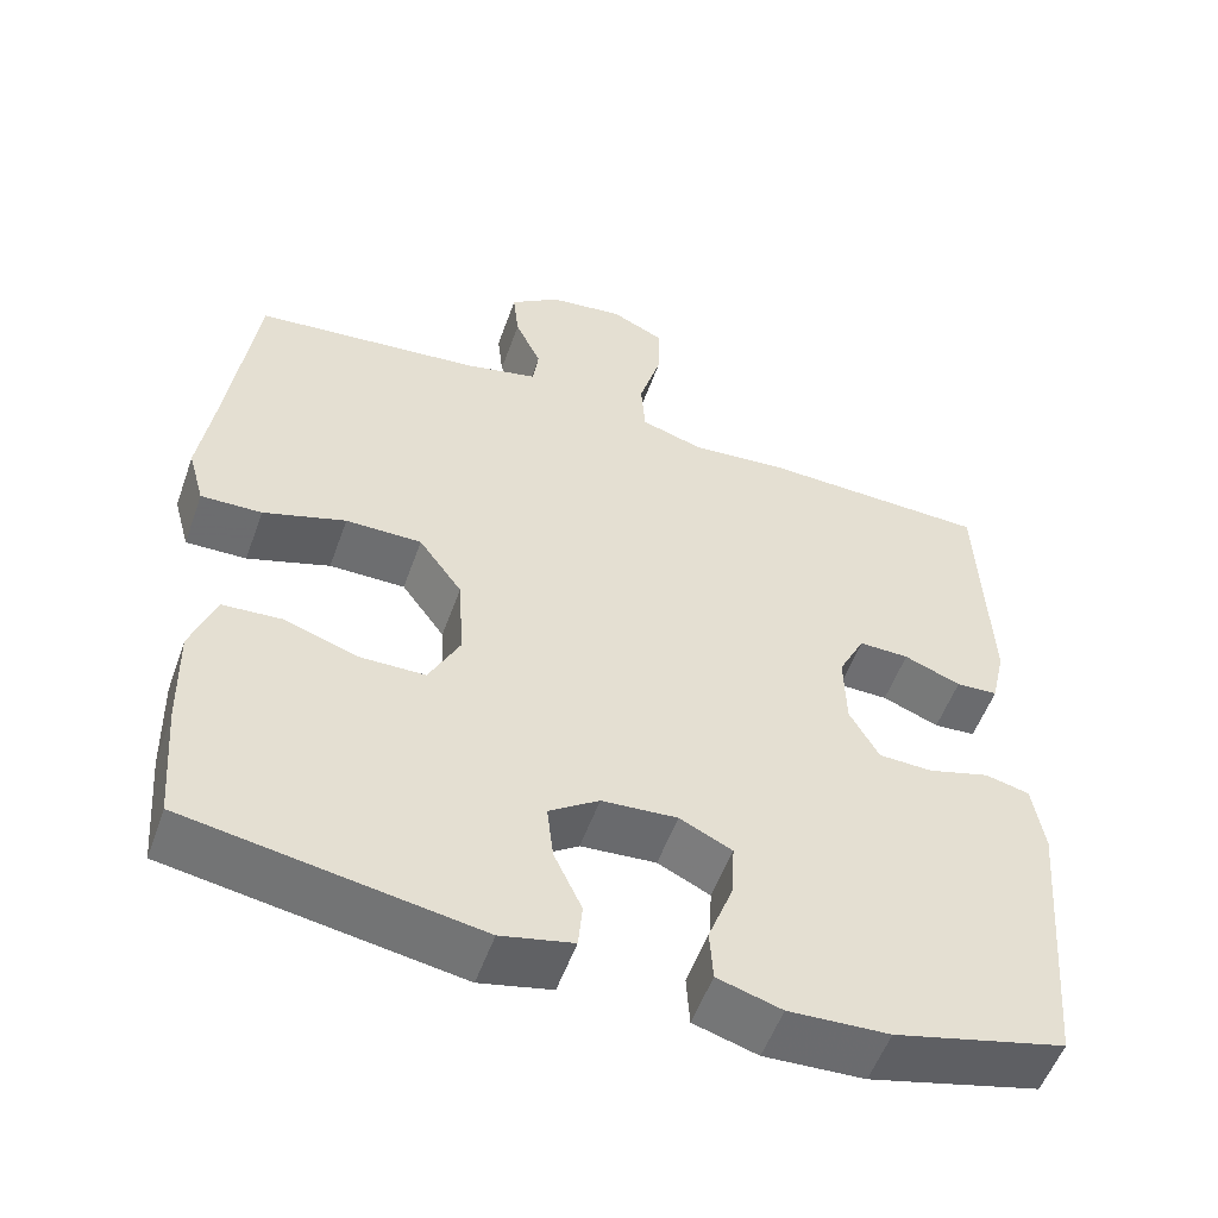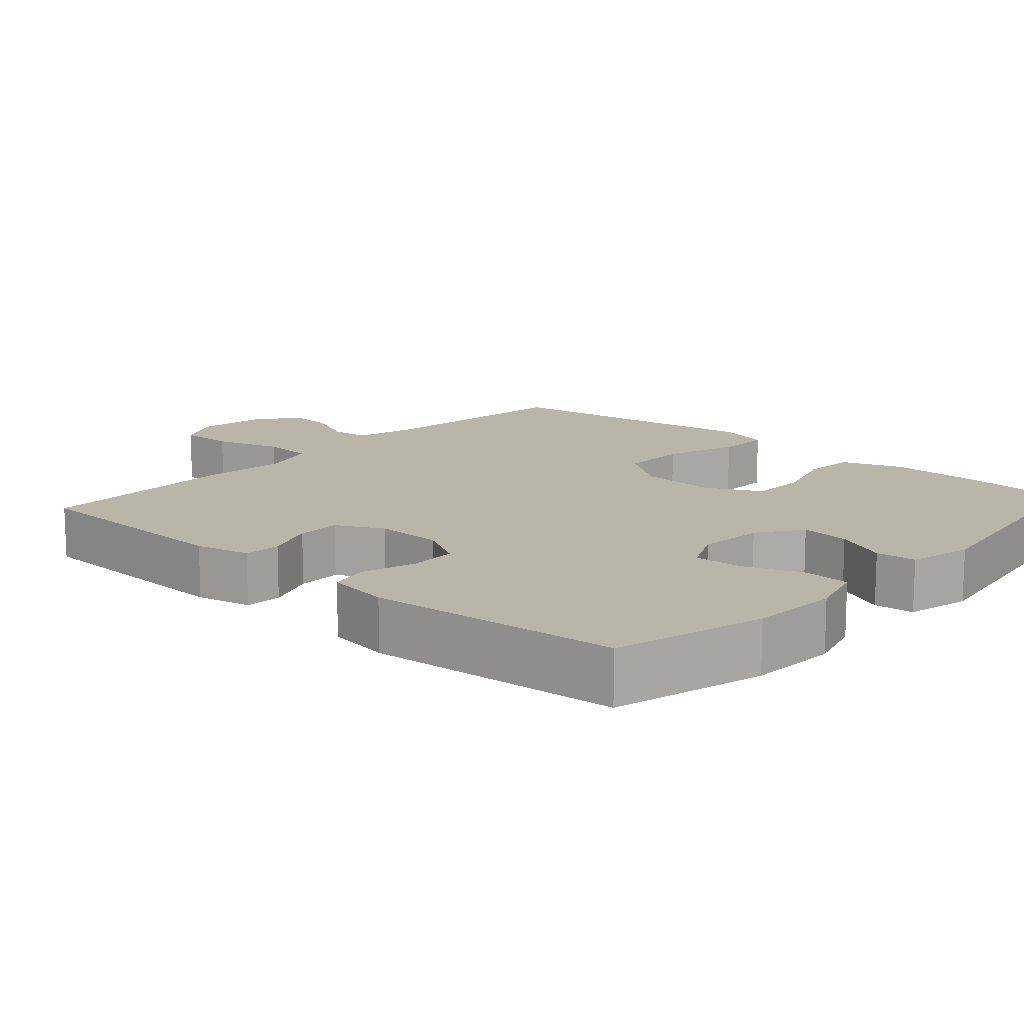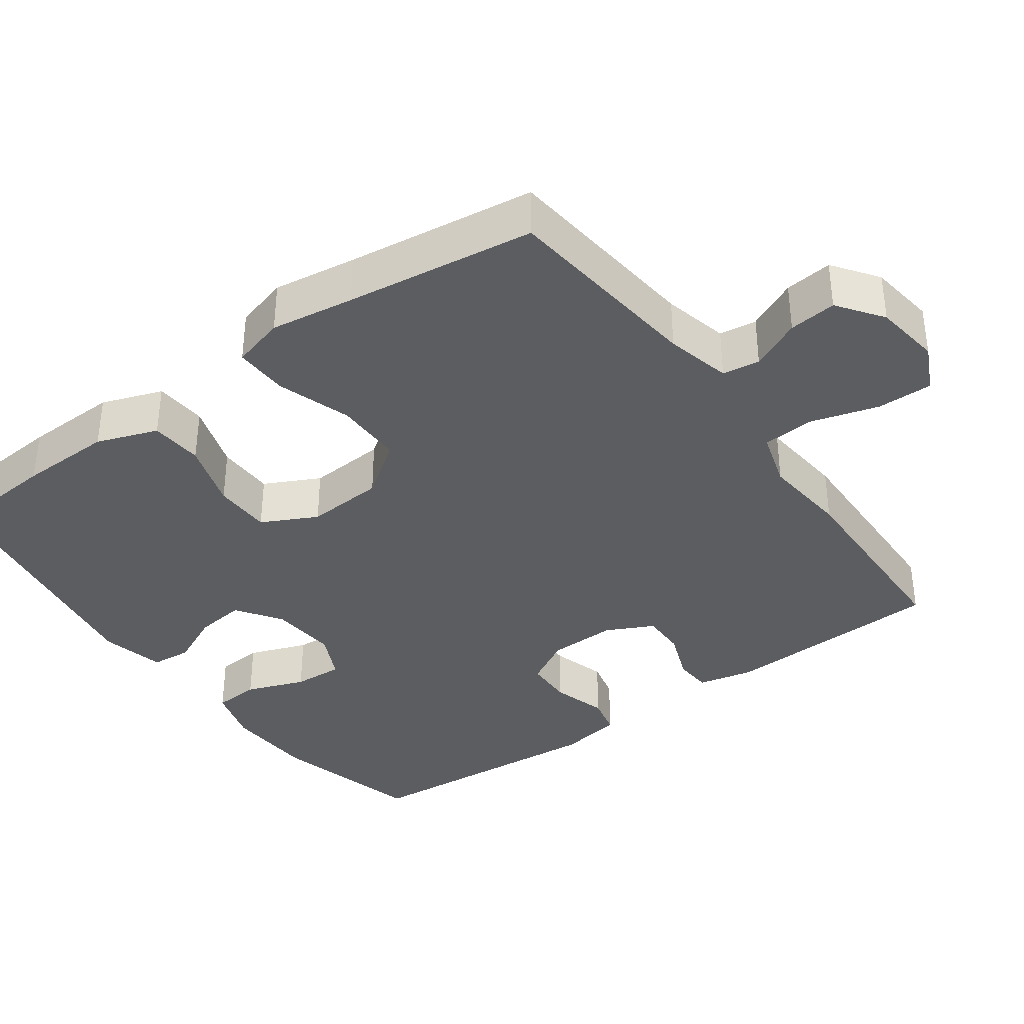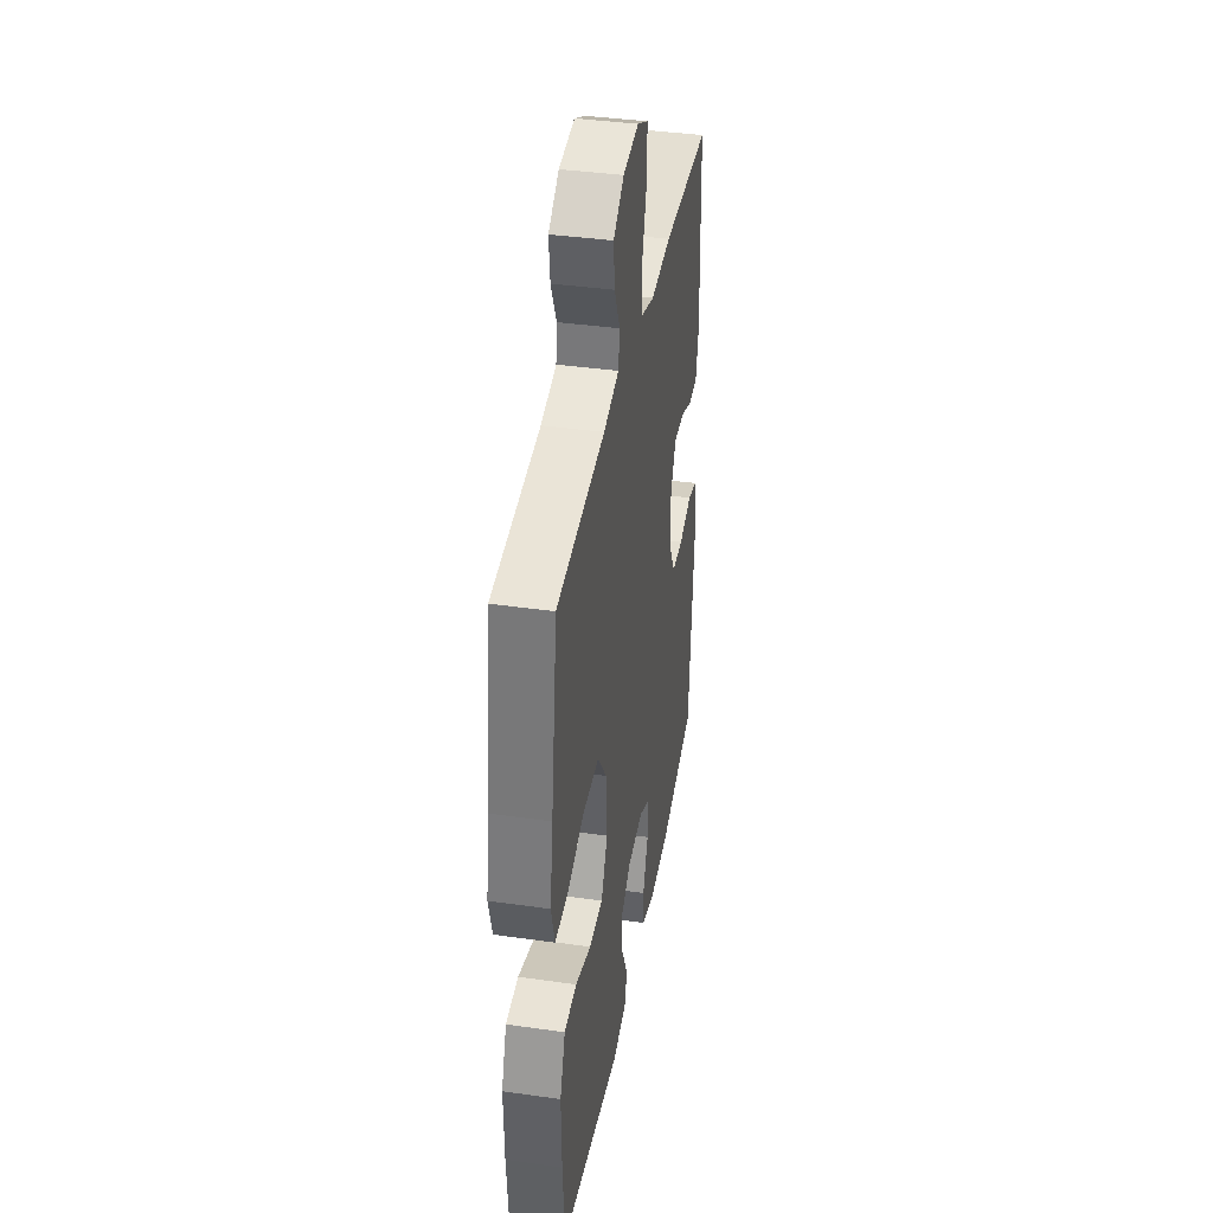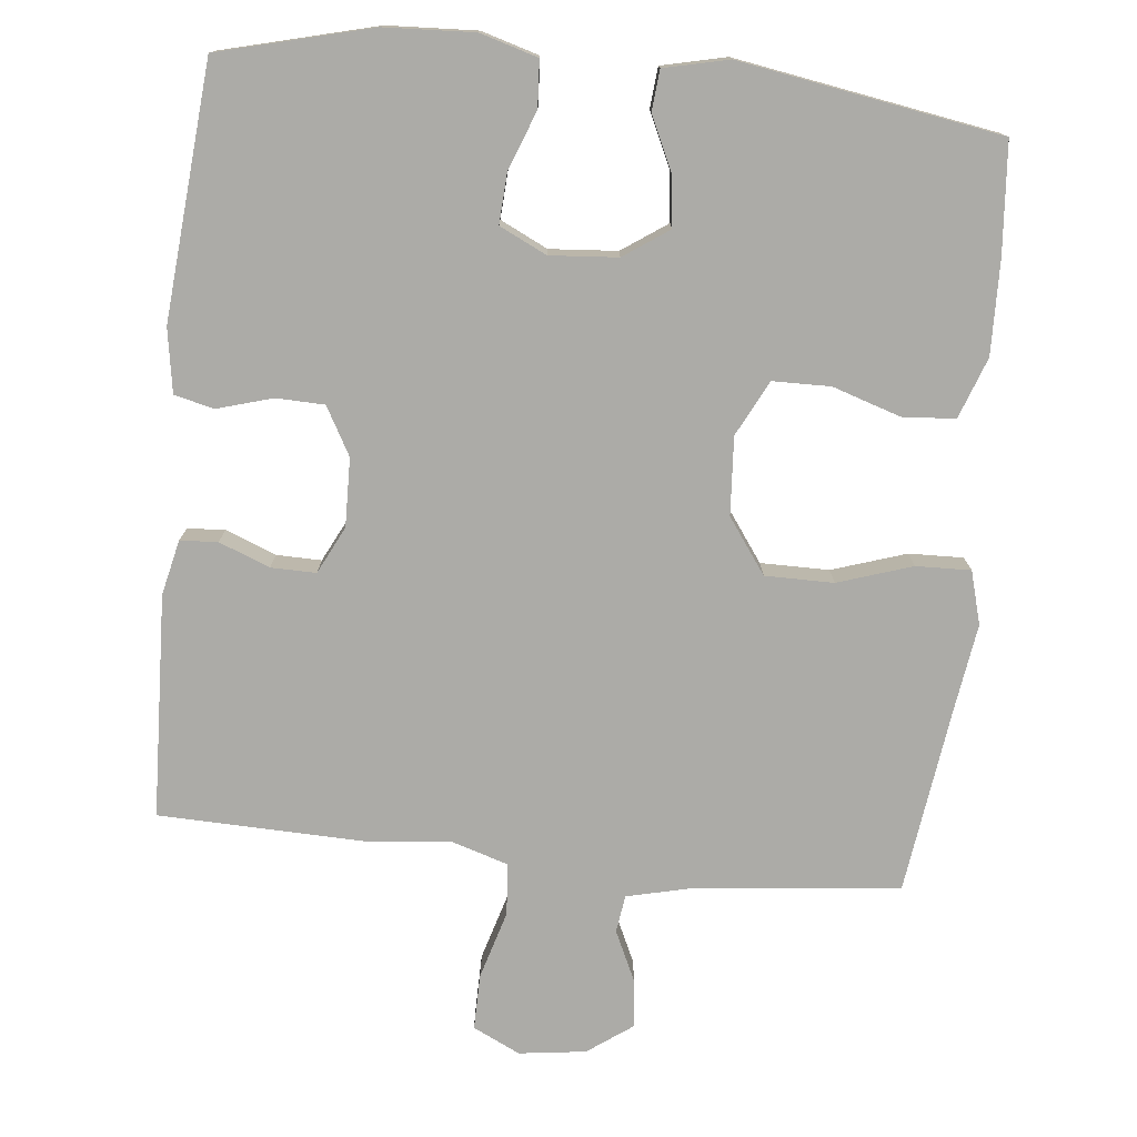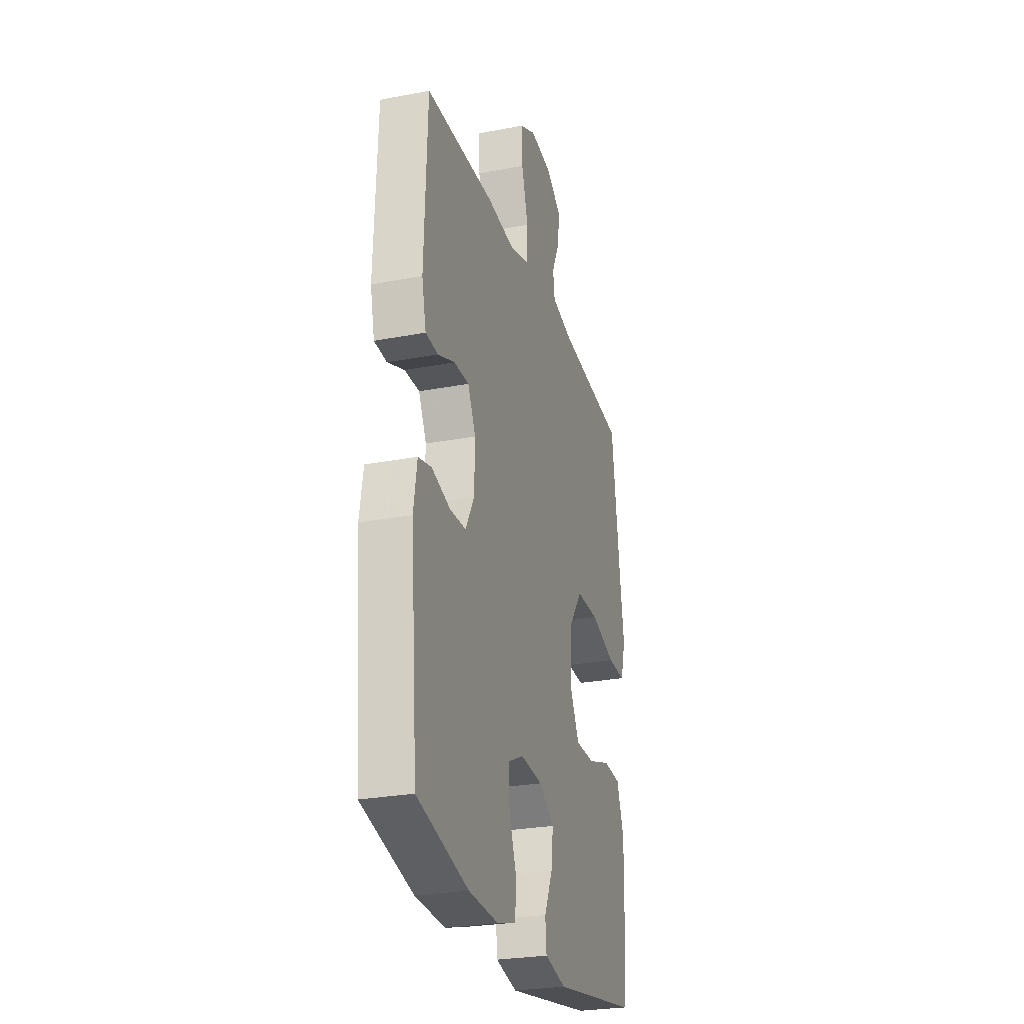
<metadata>
{"format":"obj","ext":"obj","renderer":"f3d","projection":"perspective","resolution":1024,"background":"white","views":[{"elev":-54.2,"azim":-19.5,"up":"+Z"},{"elev":13.6,"azim":132.1,"up":"+Y"},{"elev":-36.8,"azim":-54.0,"up":"+Y"},{"elev":38.7,"azim":-79.9,"up":"+Z"},{"elev":-76.2,"azim":174.1,"up":"+Y"},{"elev":-26.8,"azim":106.5,"up":"+Z"}]}
</metadata>
<code>
v 0.5 0.07 0.5
v 0.512 0.07 0.197
v 0.495 0.07 0.122
v 0.444 0.07 0.119
v 0.375 0.07 0.146
v 0.314 0.07 0.147
v 0.282 0.07 0.083
v 0.284 0.07 -0.01
v 0.32 0.07 -0.075
v 0.386 0.07 -0.077
v 0.461 0.07 -0.055
v 0.515 0.07 -0.068
v 0.529 0.07 -0.155
v 0.5 0.07 -0.5
v 0.292 0.07 -0.553
v 0.17 0.07 -0.559
v 0.092 0.07 -0.536
v 0.088 0.07 -0.473
v 0.118 0.07 -0.393
v 0.122 0.07 -0.325
v 0.058 0.07 -0.294
v -0.034 0.07 -0.301
v -0.095 0.07 -0.343
v -0.087 0.07 -0.411
v -0.053 0.07 -0.484
v -0.058 0.07 -0.539
v -0.146 0.07 -0.559
v -0.5 0.07 -0.5
v -0.512 0.07 -0.35
v -0.515 0.07 -0.223
v -0.485 0.07 -0.14
v -0.413 0.07 -0.135
v -0.321 0.07 -0.165
v -0.242 0.07 -0.164
v -0.204 0.07 -0.089
v -0.211 0.07 0.017
v -0.264 0.07 0.091
v -0.357 0.07 0.091
v -0.458 0.07 0.058
v -0.532 0.07 0.056
v -0.552 0.07 0.128
v -0.535 0.07 0.242
v -0.5 0.07 0.5
v -0.222 0.07 0.529
v -0.133 0.07 0.55
v -0.126 0.07 0.601
v -0.158 0.07 0.67
v -0.165 0.07 0.735
v -0.104 0.07 0.779
v -0.013 0.07 0.791
v 0.051 0.07 0.76
v 0.05 0.07 0.684
v 0.023 0.07 0.592
v 0.028 0.07 0.521
v 0.105 0.07 0.497
v 0.223 0.07 0.508
v 0.5 0 0.5
v 0.512 0 0.197
v 0.495 0 0.122
v 0.444 0 0.119
v 0.375 0 0.146
v 0.314 0 0.147
v 0.282 0 0.083
v 0.284 0 -0.01
v 0.32 0 -0.075
v 0.386 0 -0.077
v 0.461 0 -0.055
v 0.515 0 -0.068
v 0.529 0 -0.155
v 0.5 0 -0.5
v 0.292 0 -0.553
v 0.17 0 -0.559
v 0.092 0 -0.536
v 0.088 0 -0.473
v 0.118 0 -0.393
v 0.122 0 -0.325
v 0.058 0 -0.294
v -0.034 0 -0.301
v -0.095 0 -0.343
v -0.087 0 -0.411
v -0.053 0 -0.484
v -0.058 0 -0.539
v -0.146 0 -0.559
v -0.5 0 -0.5
v -0.512 0 -0.35
v -0.515 0 -0.223
v -0.485 0 -0.14
v -0.413 0 -0.135
v -0.321 0 -0.165
v -0.242 0 -0.164
v -0.204 0 -0.089
v -0.211 0 0.017
v -0.264 0 0.091
v -0.357 0 0.091
v -0.458 0 0.058
v -0.532 0 0.056
v -0.552 0 0.128
v -0.535 0 0.242
v -0.5 0 0.5
v -0.222 0 0.529
v -0.133 0 0.55
v -0.126 0 0.601
v -0.158 0 0.67
v -0.165 0 0.735
v -0.104 0 0.779
v -0.013 0 0.791
v 0.051 0 0.76
v 0.05 0 0.684
v 0.023 0 0.592
v 0.028 0 0.521
v 0.105 0 0.497
v 0.223 0 0.508
f 55 56 1 2
f 54 55 2 3
f 50 51 52 53
f 50 53 54
f 49 50 54
f 46 47 48 49
f 46 49 54
f 45 46 54 3
f 42 43 44
f 38 39 40 41
f 37 38 41 42
f 30 31 32 33
f 30 33 34
f 29 30 34
f 28 29 34
f 27 28 34
f 24 25 26 27
f 23 24 27 34
f 22 23 34 35
f 16 17 18 19
f 16 19 20
f 15 16 20
f 14 15 20
f 13 14 20 21
f 10 11 12 13
f 9 10 13 21
f 45 3 4 5
f 45 5 6
f 37 42 44 45
f 36 37 45 6
f 35 36 6 7
f 22 35 7 8
f 8 9 21 22
f 58 57 112 111
f 59 58 111 110
f 109 108 107 106
f 110 109 106
f 110 106 105
f 105 104 103 102
f 110 105 102
f 59 110 102 101
f 100 99 98
f 97 96 95 94
f 98 97 94 93
f 89 88 87 86
f 90 89 86
f 90 86 85
f 90 85 84
f 90 84 83
f 83 82 81 80
f 90 83 80 79
f 91 90 79 78
f 75 74 73 72
f 76 75 72
f 76 72 71
f 76 71 70
f 77 76 70 69
f 69 68 67 66
f 77 69 66 65
f 61 60 59 101
f 62 61 101
f 101 100 98 93
f 62 101 93 92
f 63 62 92 91
f 64 63 91 78
f 78 77 65 64
f 1 57 58 2
f 2 58 59 3
f 3 59 60 4
f 4 60 61 5
f 5 61 62 6
f 6 62 63 7
f 7 63 64 8
f 8 64 65 9
f 9 65 66 10
f 10 66 67 11
f 11 67 68 12
f 12 68 69 13
f 13 69 70 14
f 14 70 71 15
f 15 71 72 16
f 16 72 73 17
f 17 73 74 18
f 18 74 75 19
f 19 75 76 20
f 20 76 77 21
f 21 77 78 22
f 22 78 79 23
f 23 79 80 24
f 24 80 81 25
f 25 81 82 26
f 26 82 83 27
f 27 83 84 28
f 28 84 85 29
f 29 85 86 30
f 30 86 87 31
f 31 87 88 32
f 32 88 89 33
f 33 89 90 34
f 34 90 91 35
f 35 91 92 36
f 36 92 93 37
f 37 93 94 38
f 38 94 95 39
f 39 95 96 40
f 40 96 97 41
f 41 97 98 42
f 42 98 99 43
f 43 99 100 44
f 44 100 101 45
f 45 101 102 46
f 46 102 103 47
f 47 103 104 48
f 48 104 105 49
f 49 105 106 50
f 50 106 107 51
f 51 107 108 52
f 52 108 109 53
f 53 109 110 54
f 54 110 111 55
f 55 111 112 56
f 56 112 57 1

</code>
